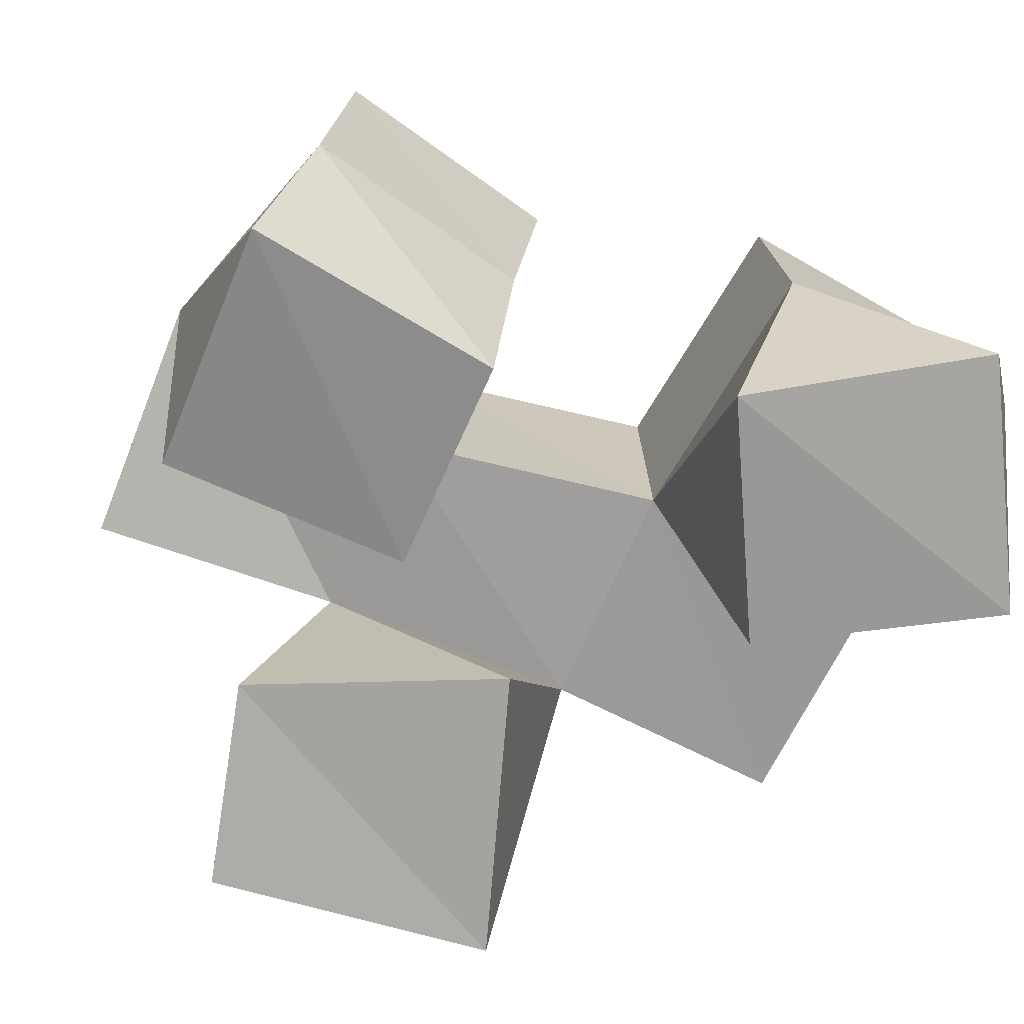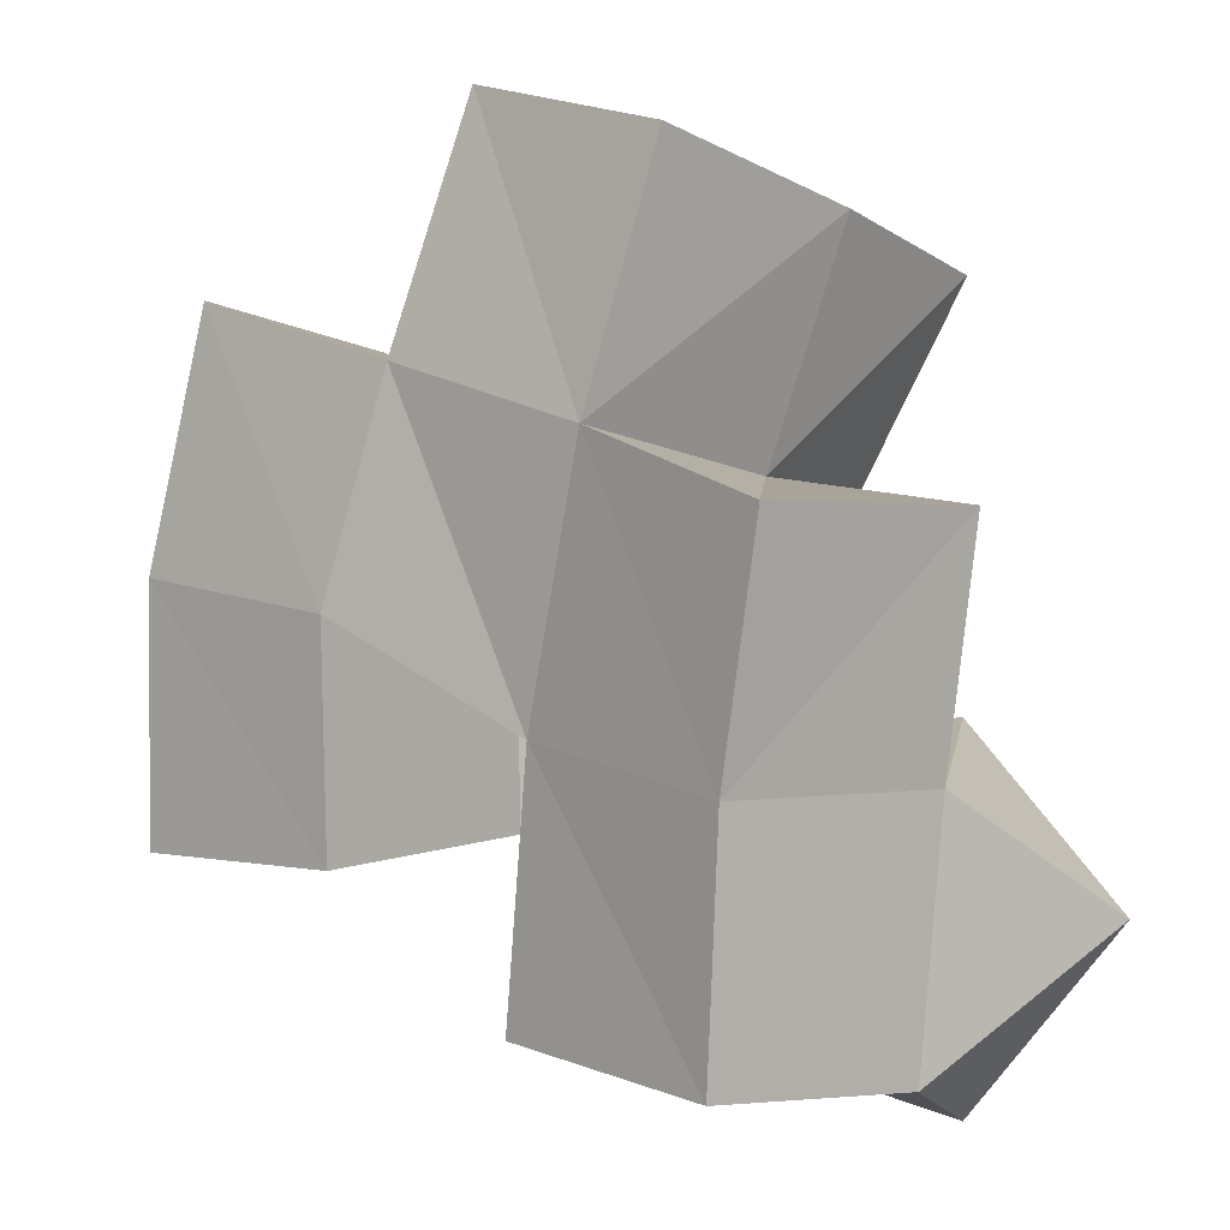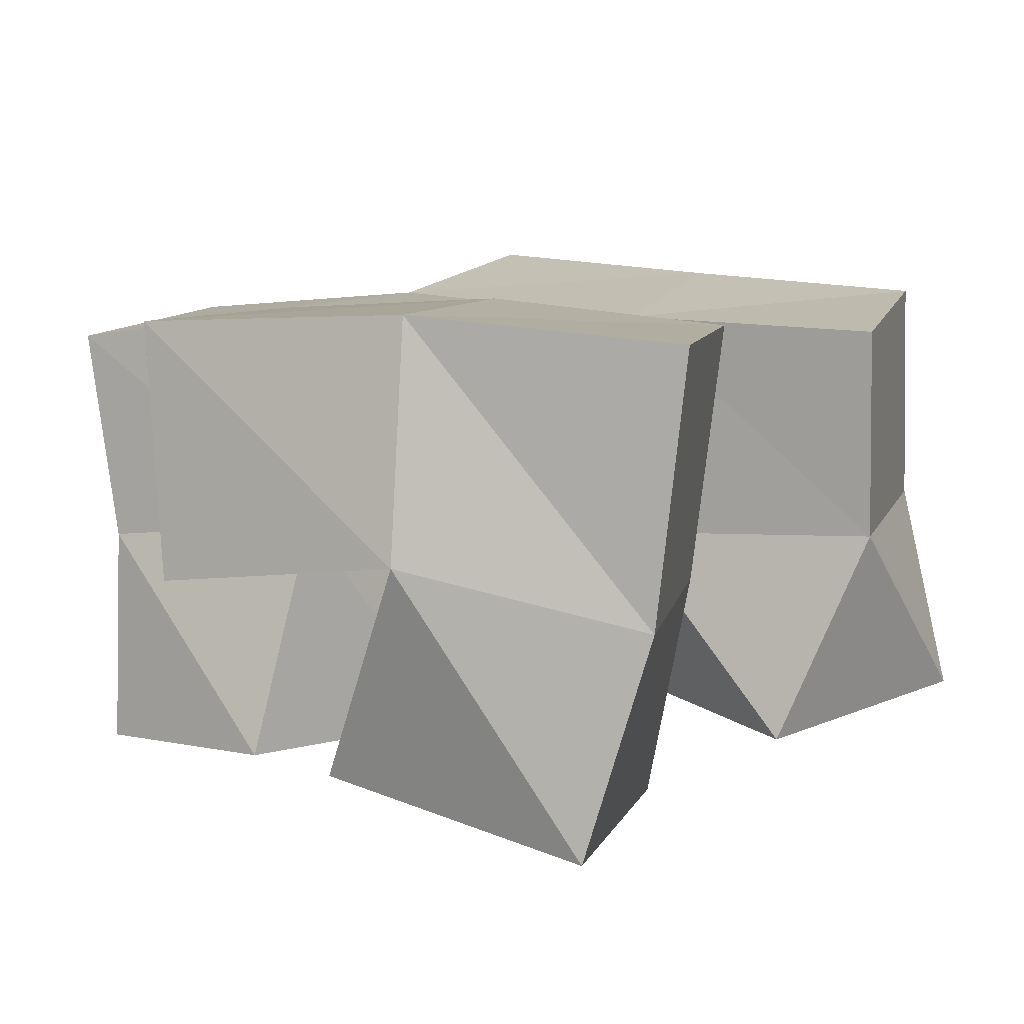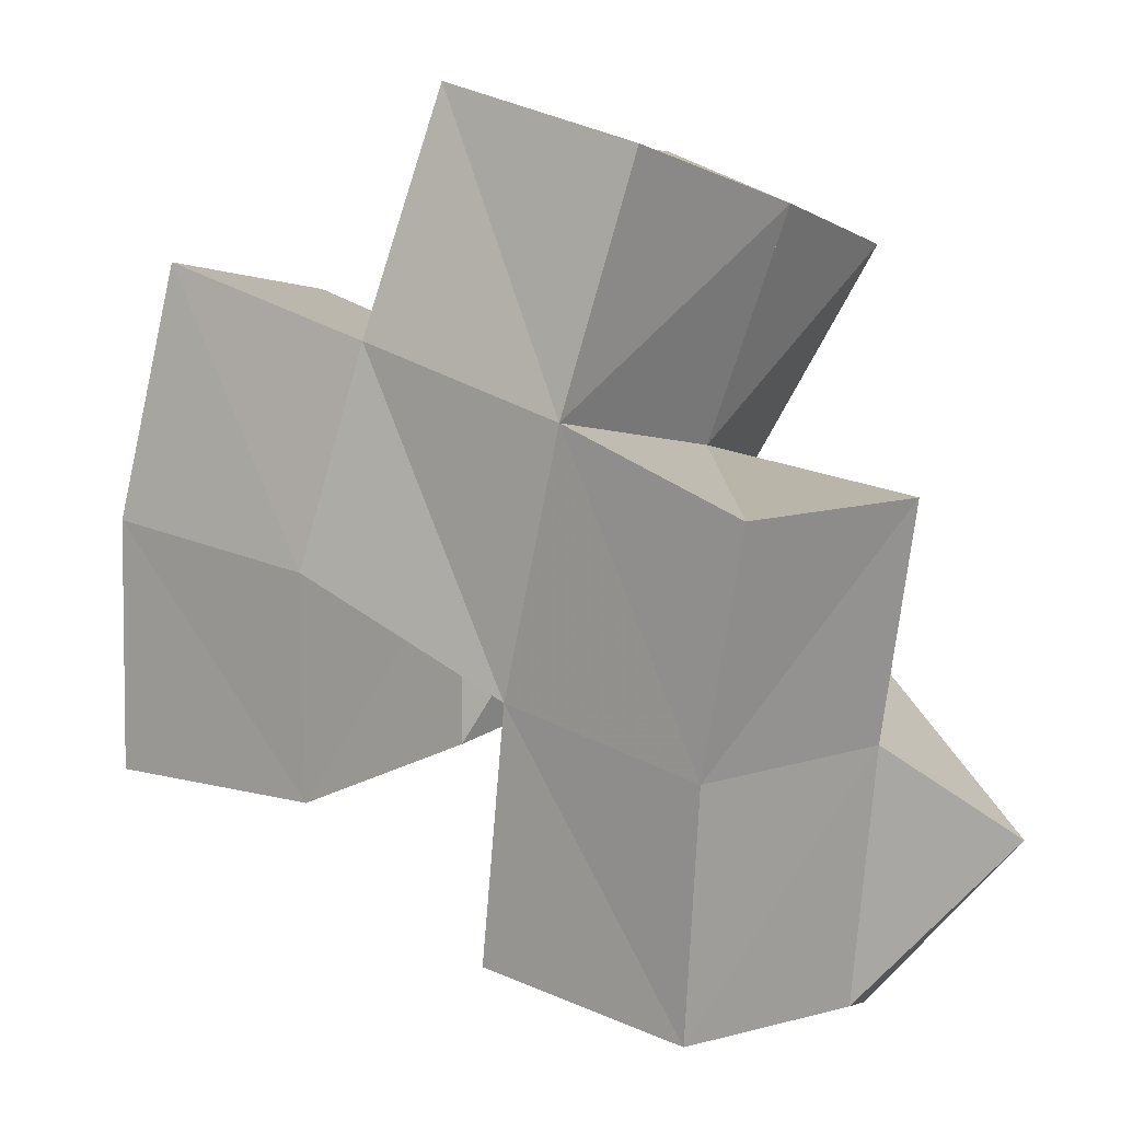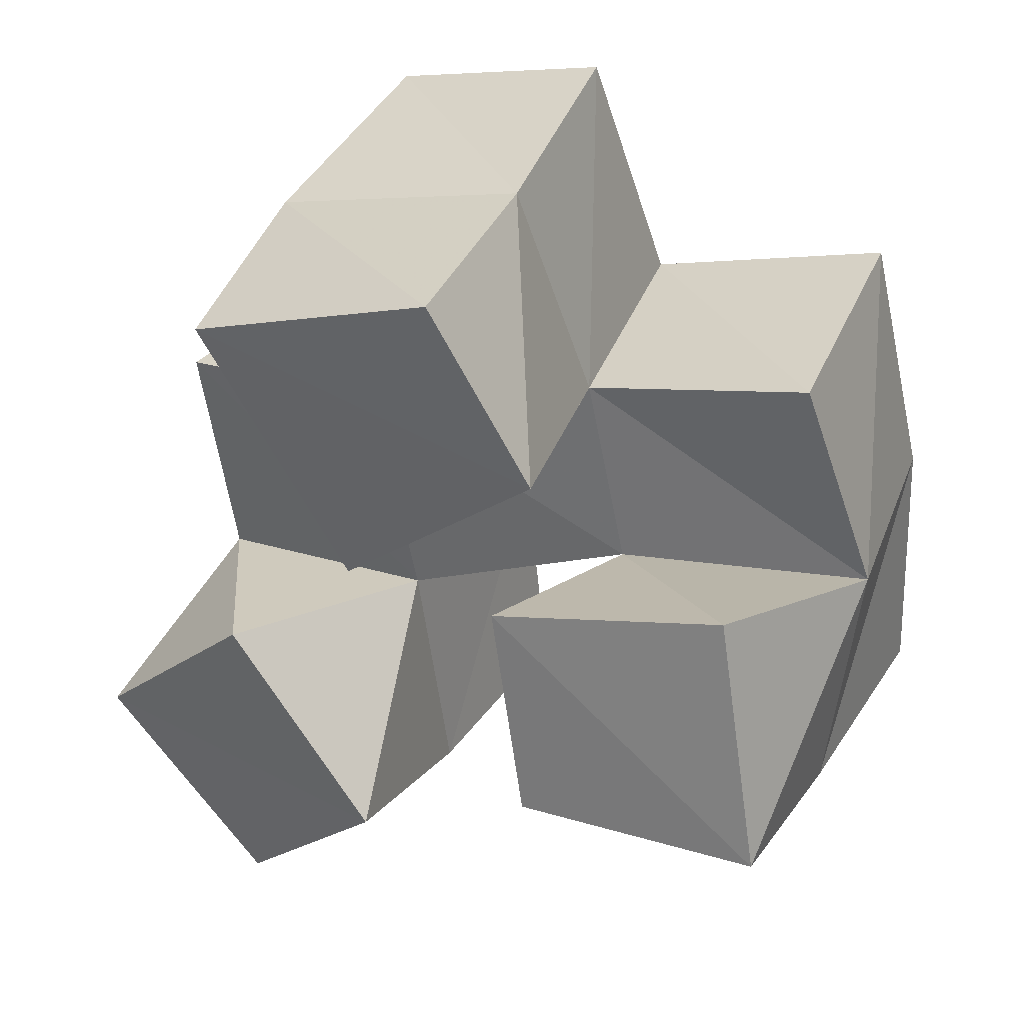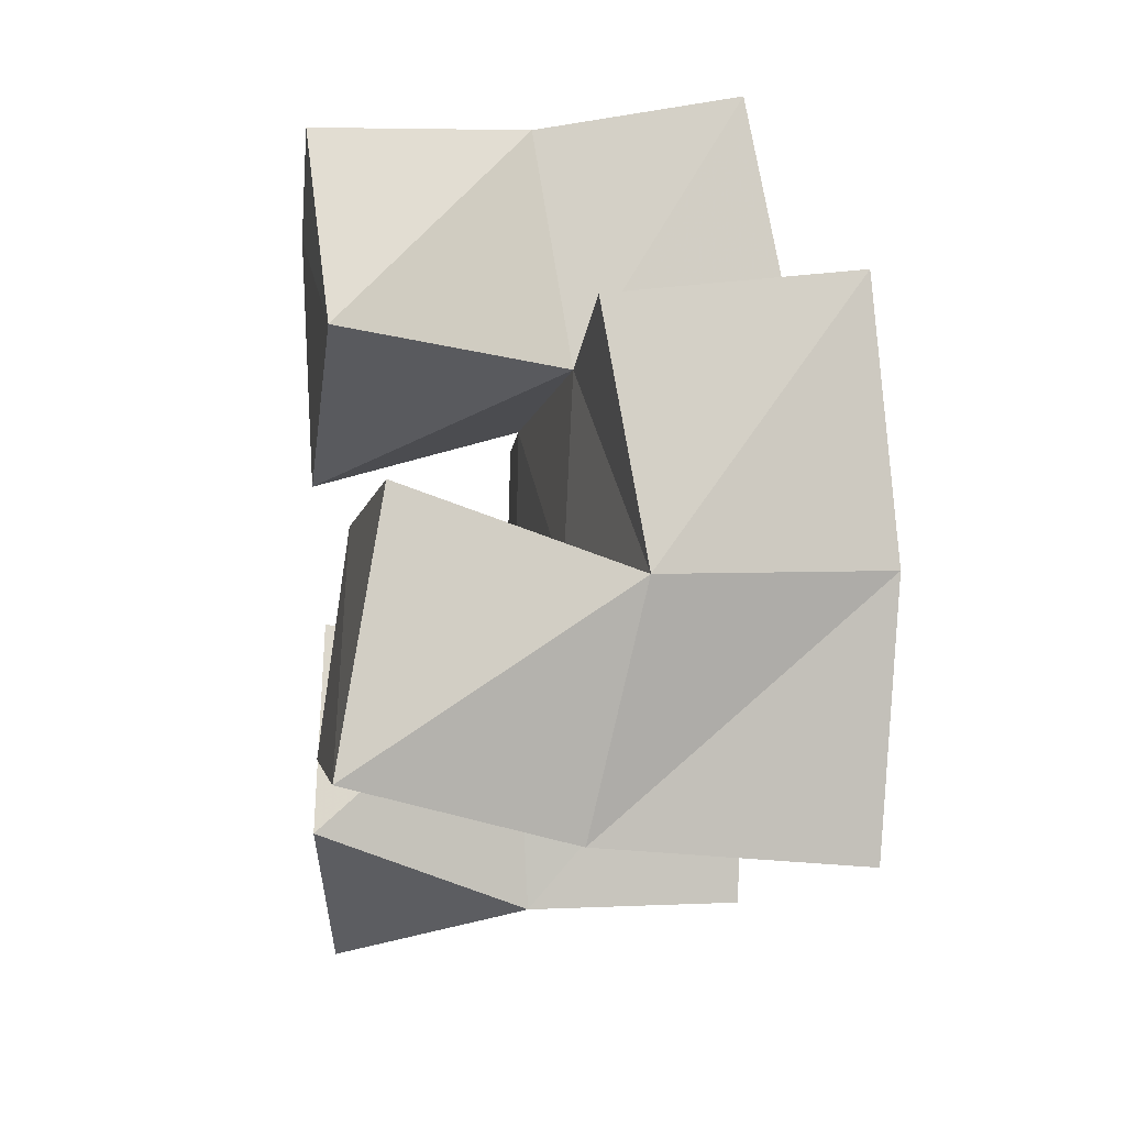
<metadata>
{"format":"obj","ext":"obj","renderer":"f3d","projection":"perspective","resolution":1024,"background":"white","views":[{"elev":-72.5,"azim":142.1,"up":"+Y"},{"elev":-3.3,"azim":-136.2,"up":"+Z"},{"elev":11.3,"azim":99.2,"up":"+Y"},{"elev":4.1,"azim":-142.2,"up":"+Z"},{"elev":38.2,"azim":28.5,"up":"+Z"},{"elev":7.8,"azim":83.1,"up":"+Z"}]}
</metadata>
<code>
v 0.5145 0.1053 0.6525
v 0.4935 0.1458 0.6628
v 0.55 0.1 0.6889
v 0.5456 0.1453 0.67
v 0.4776 0.1053 0.691
v 0.4872 0.1462 0.7141
v 0.5148 0.1039 0.7273
v 0.5393 0.1432 0.7239
v 0.59 0.1 0.7132
v 0.5914 0.1449 0.7049
v 0.642 0.1014 0.7198
v 0.6398 0.1454 0.7071
v 0.5788 0.1071 0.7567
v 0.5891 0.1476 0.748
v 0.6279 0.1118 0.7709
v 0.6419 0.1564 0.7554
v 0.5486 0.1007 0.7613
v 0.5275 0.1453 0.7702
v 0.5898 0.1032 0.7963
v 0.5784 0.1508 0.7867
v 0.516 0.1 0.8112
v 0.5107 0.1416 0.8172
v 0.5694 0.1 0.8332
v 0.5646 0.1443 0.833
v 0.4988 0.1938 0.664
v 0.5484 0.1902 0.6708
v 0.4934 0.1966 0.7122
v 0.5418 0.1917 0.7224
v 0.5891 0.1959 0.6991
v 0.6389 0.1982 0.7015
v 0.5864 0.2001 0.7454
v 0.6347 0.2022 0.7542
v 0.5265 0.1944 0.7753
v 0.5732 0.196 0.7906
v 0.5128 0.1887 0.8255
v 0.5602 0.1874 0.84
v 0.4776 0.1486 0.7614
v 0.4825 0.1993 0.759
v 0.6276 0.1492 0.803
v 0.6229 0.1986 0.807
f 1 2 4
f 3 1 4
f 2 6 8
f 4 2 8
f 6 5 7
f 8 6 7
f 5 1 3
f 7 5 3
f 8 7 3
f 4 8 3
f 2 1 5
f 6 2 5
f 9 10 12
f 11 9 12
f 10 14 16
f 12 10 16
f 14 13 15
f 16 14 15
f 13 9 11
f 15 13 11
f 16 15 11
f 12 16 11
f 10 9 13
f 14 10 13
f 17 18 20
f 19 17 20
f 18 22 24
f 20 18 24
f 22 21 23
f 24 22 23
f 21 17 19
f 23 21 19
f 24 23 19
f 20 24 19
f 18 17 21
f 22 18 21
f 2 25 26
f 4 2 26
f 25 27 28
f 26 25 28
f 27 6 8
f 28 27 8
f 6 2 4
f 8 6 4
f 28 8 4
f 26 28 4
f 25 2 6
f 27 25 6
f 10 29 30
f 12 10 30
f 29 31 32
f 30 29 32
f 31 14 16
f 32 31 16
f 14 10 12
f 16 14 12
f 32 16 12
f 30 32 12
f 29 10 14
f 31 29 14
f 18 33 34
f 20 18 34
f 33 35 36
f 34 33 36
f 35 22 24
f 36 35 24
f 22 18 20
f 24 22 20
f 36 24 20
f 34 36 20
f 33 18 22
f 35 33 22
f 6 27 28
f 8 6 28
f 27 38 33
f 28 27 33
f 38 37 18
f 33 38 18
f 37 6 8
f 18 37 8
f 33 18 8
f 28 33 8
f 27 6 37
f 38 27 37
f 8 28 31
f 14 8 31
f 28 33 34
f 31 28 34
f 33 18 20
f 34 33 20
f 18 8 14
f 20 18 14
f 34 20 14
f 31 34 14
f 28 8 18
f 33 28 18
f 14 31 32
f 16 14 32
f 31 34 40
f 32 31 40
f 34 20 39
f 40 34 39
f 20 14 16
f 39 20 16
f 40 39 16
f 32 40 16
f 31 14 20
f 34 31 20

</code>
